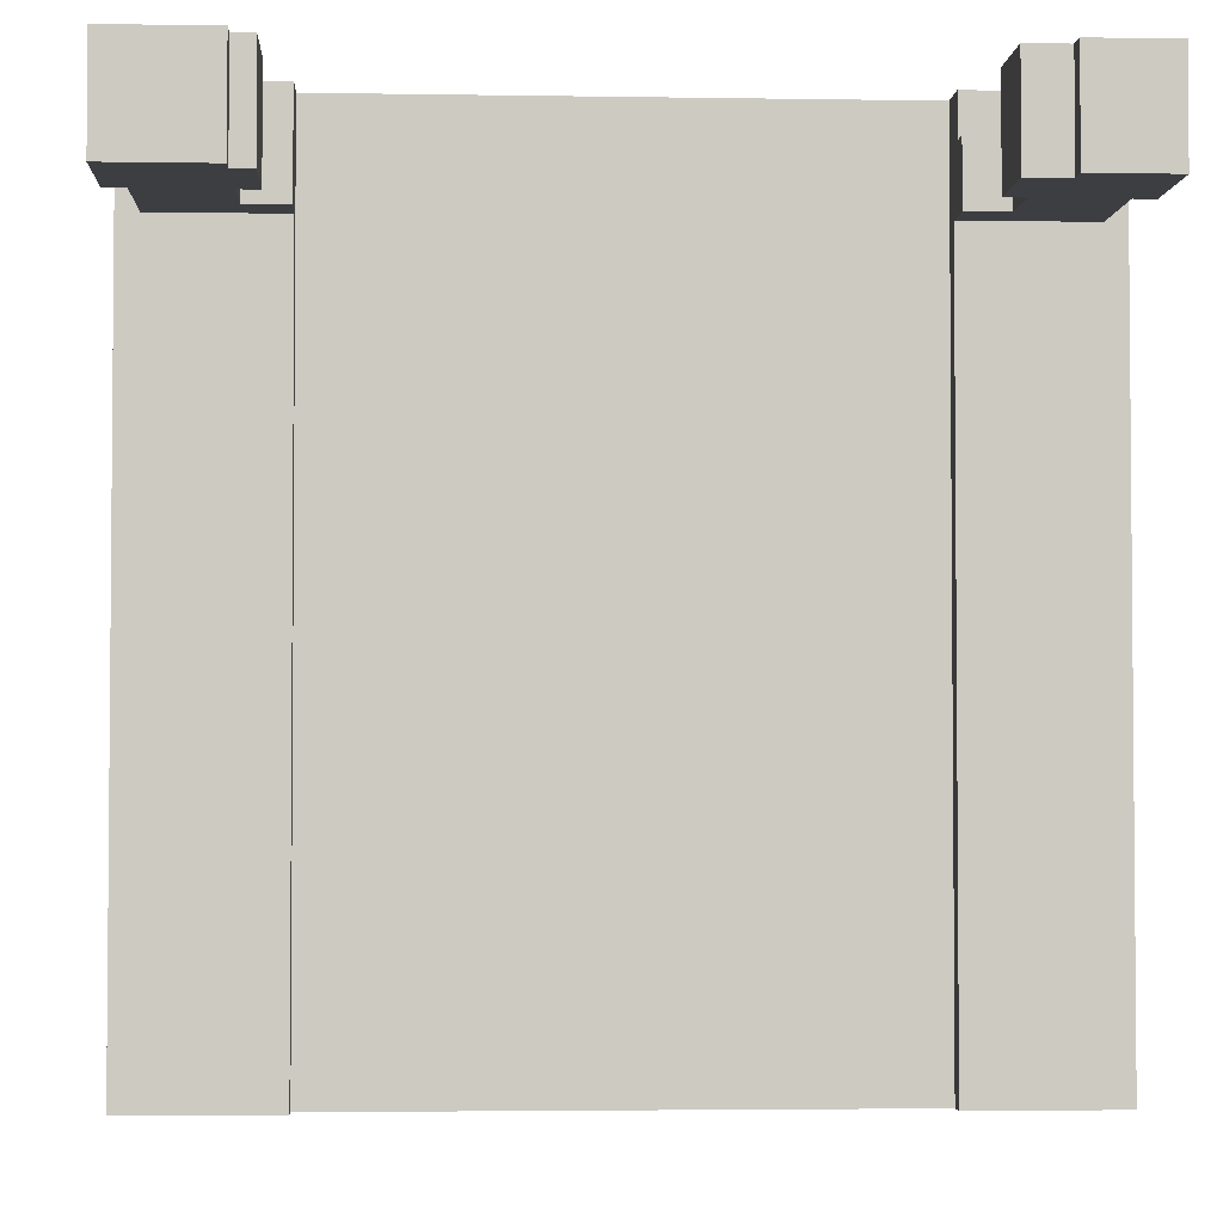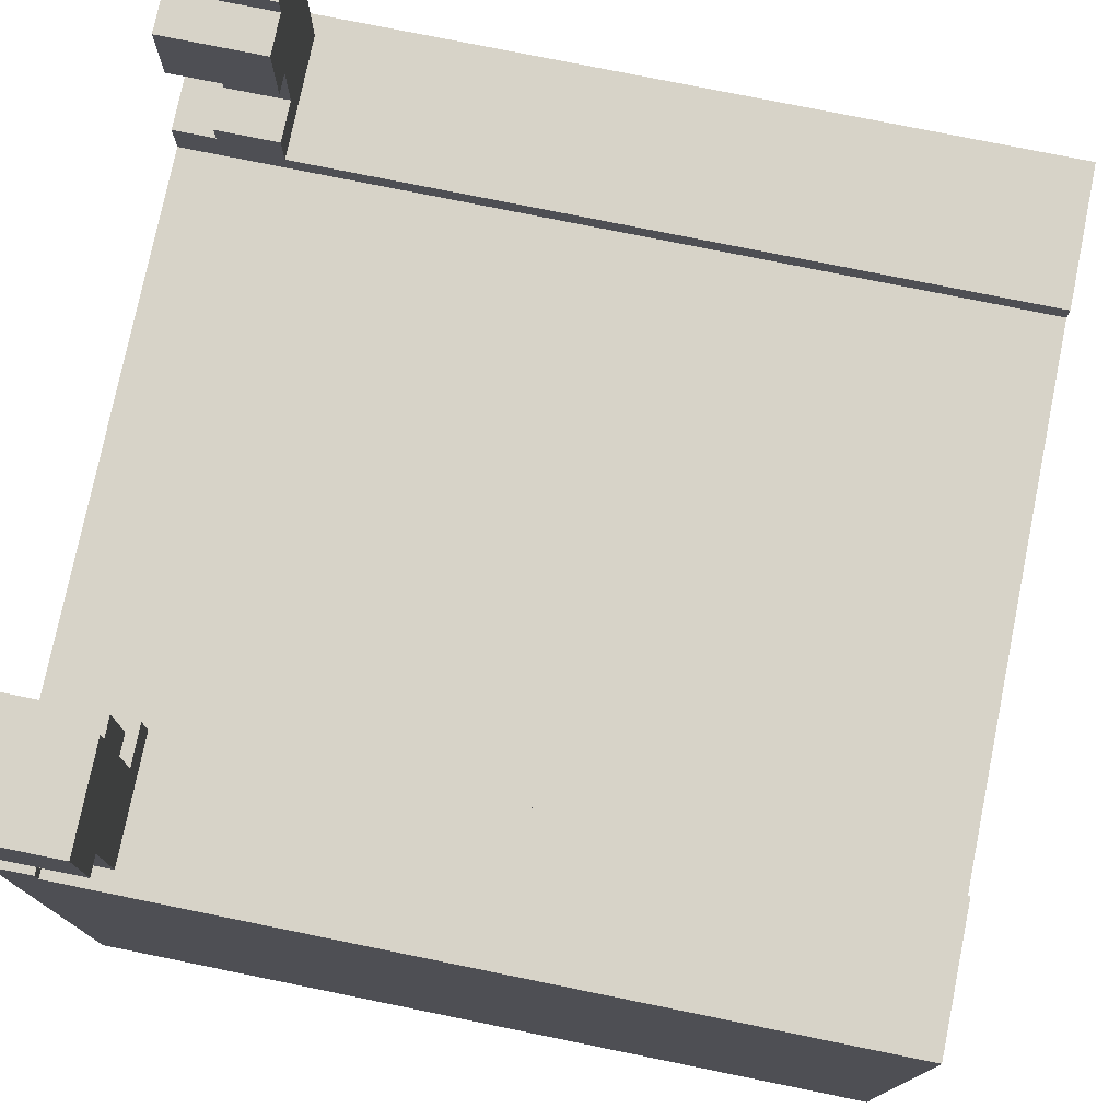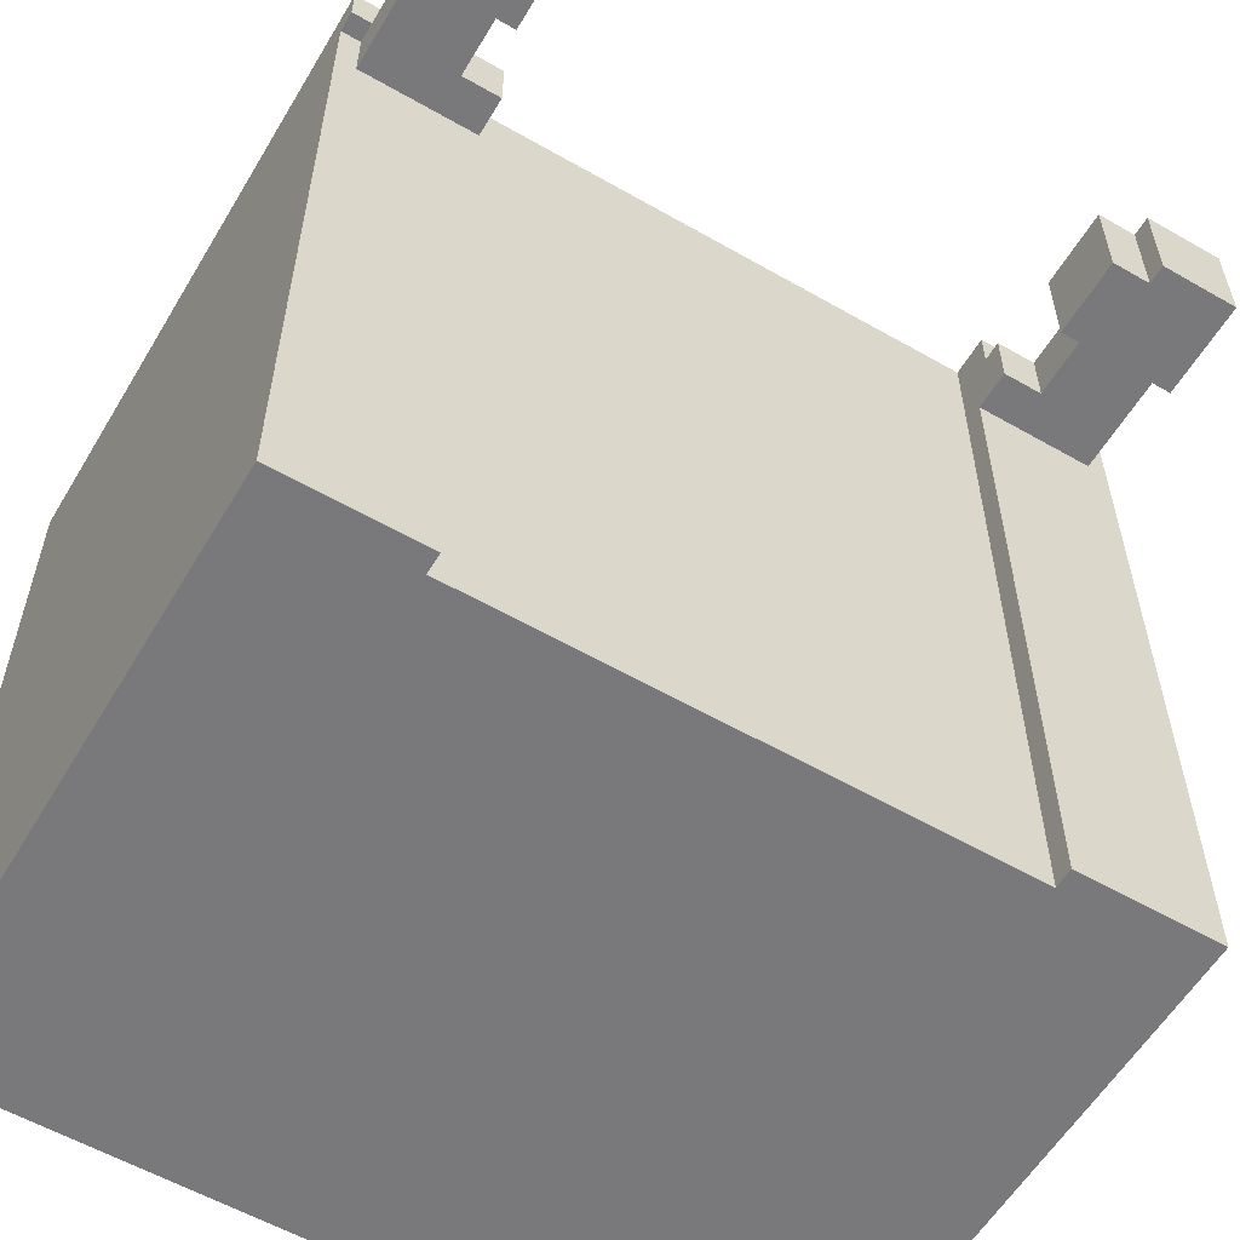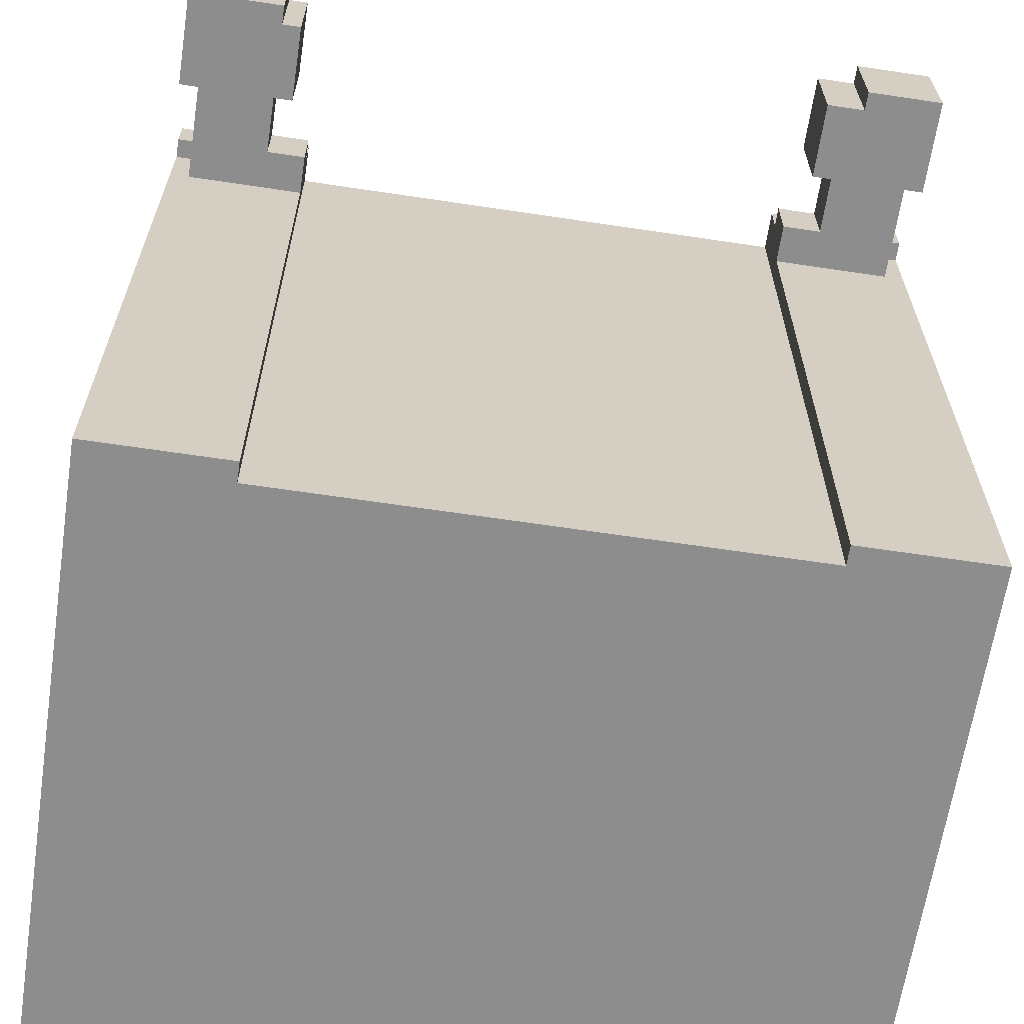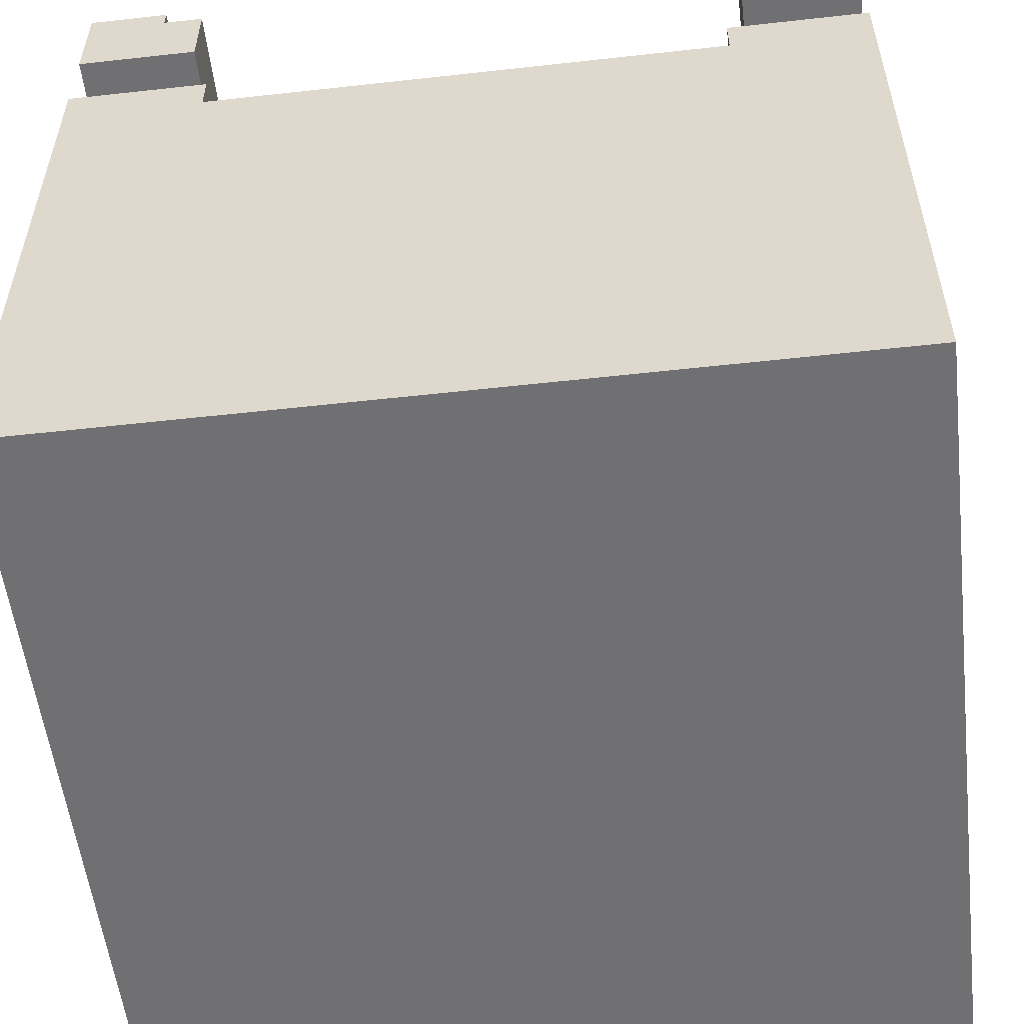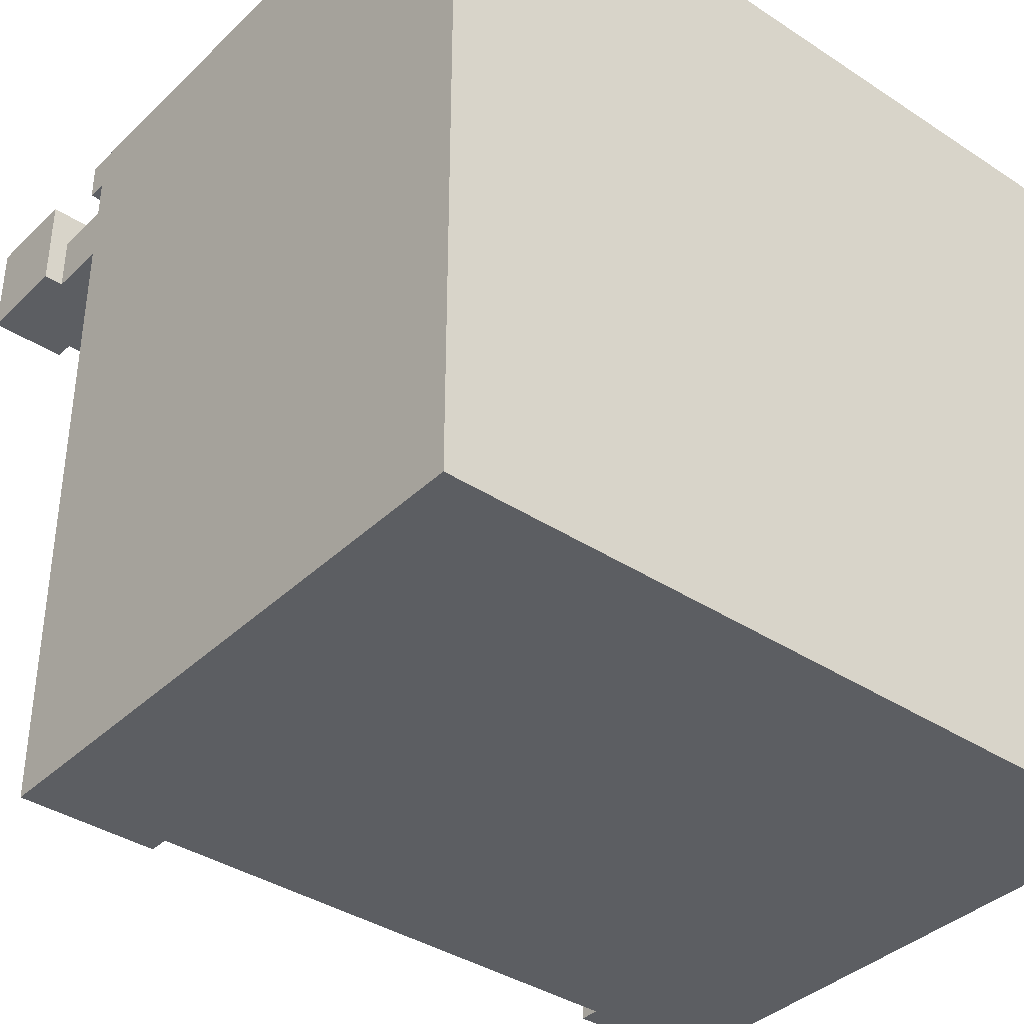
<metadata>
{"format":"obj","ext":"obj","renderer":"f3d","projection":"perspective","resolution":1024,"background":"white","views":[{"elev":-3.1,"azim":176.7,"up":"+Z"},{"elev":76.5,"azim":101.5,"up":"+Y"},{"elev":-57.9,"azim":149.3,"up":"+Z"},{"elev":-64.6,"azim":171.4,"up":"+Z"},{"elev":-55.0,"azim":6.7,"up":"+Y"},{"elev":-37.9,"azim":-39.8,"up":"+Z"}]}
</metadata>
<code>
o
v 0 2 0
v 0 2 -0.9
v 0 2 -1.7
v 0 2 -2.3
v 0 2 -3.1
v 0 2 -3.7
v 0 2 -4
v 0 5 -0.2
v 0 5 -0.9
v 0 5 -1.7
v 0 5 -2.3
v 0 5 -3.1
v 0 5 -3.7
v 0 5 -4
v 0 5.1 0
v 0 5.1 -0.2
v 0 5.5 0
v 0 5.5 -0.5
v 0 6 0
v 0 6 -0.5
v 0.1 5 -0.2
v 0.1 5 -0.5
v 0.1 5.1 -0.2
v 0.1 5.5 -0.2
v 0.1 5.5 -0.5
v 3.3 4.9 0
v 3.3 4.9 -0.9
v 3.3 4.9 -1.7
v 3.3 4.9 -2.3
v 3.3 4.9 -3.1
v 3.3 4.9 -3.7
v 3.3 4.9 -4
v 3.3 5 -0.5
v 3.3 5 -0.9
v 3.3 5 -1.7
v 3.3 5 -2.3
v 3.3 5 -3.1
v 3.3 5 -3.7
v 3.3 5 -4
v 3.3 5.1 0
v 3.3 5.1 -0.2
v 3.3 5.2 -0.2
v 3.3 5.2 -0.5
v 3.4 5.5 0
v 3.4 5.5 -0.5
v 3.4 5.9 0
v 3.4 5.9 -0.5
v 3.5 5.2 -0.2
v 3.5 5.2 -0.5
v 3.5 5.5 -0.2
v 3.5 5.5 -0.5
v 3.5 5.9 0
v 3.5 5.9 -0.5
v 3.5 6 0
v 3.5 6 -0.5
v 0.4 5.9 0
v 0.4 5.9 -0.5
v 0.4 6 0
v 0.4 6 -0.5
v 0.5 5.2 -0.2
v 0.5 5.2 -0.5
v 0.5 5.5 -0.2
v 0.5 5.5 -0.5
v 0.6 5.5 0
v 0.6 5.5 -0.5
v 0.6 5.9 0
v 0.6 5.9 -0.5
v 0.7 4.9 0
v 0.7 4.9 -0.9
v 0.7 4.9 -1.7
v 0.7 4.9 -2.3
v 0.7 4.9 -3.1
v 0.7 4.9 -3.7
v 0.7 4.9 -4
v 0.7 5 -0.5
v 0.7 5 -0.9
v 0.7 5 -1.7
v 0.7 5 -2.3
v 0.7 5 -3.1
v 0.7 5 -3.7
v 0.7 5 -4
v 0.7 5.1 0
v 0.7 5.1 -0.2
v 0.7 5.2 -0.2
v 0.7 5.2 -0.5
v 3.9 5 -0.2
v 3.9 5 -0.5
v 3.9 5.1 -0.2
v 3.9 5.5 -0.2
v 3.9 5.5 -0.5
v 4 2 0
v 4 2 -0.9
v 4 2 -1.7
v 4 2 -2.3
v 4 2 -3.1
v 4 2 -3.7
v 4 2 -4
v 4 5 -0.2
v 4 5 -0.9
v 4 5 -1.7
v 4 5 -2.3
v 4 5 -3.1
v 4 5 -3.7
v 4 5 -4
v 4 5.1 0
v 4 5.1 -0.2
v 4 5.5 0
v 4 5.5 -0.5
v 4 6 0
v 4 6 -0.5
v 0 2 0
v 0 5.1 0
v 0 5.5 0
v 0 6 0
v 0.4 5.9 0
v 0.4 6 0
v 0.6 5.5 0
v 0.6 5.9 0
v 0.7 3.2 0
v 0.7 4.4 0
v 0.7 4.9 0
v 0.7 5.1 0
v 0.8 3.9 0
v 0.8 4.3 0
v 1.2 3.9 0
v 1.2 4.3 0
v 1.6 3.2 0
v 1.6 4.4 0
v 1.9 2.5 0
v 1.9 2.6 0
v 2.1 2.5 0
v 2.1 2.6 0
v 2.4 3.2 0
v 2.4 4.4 0
v 2.5 3.9 0
v 2.5 4.3 0
v 2.9 3.9 0
v 2.9 4.3 0
v 3.3 3.2 0
v 3.3 4.4 0
v 3.3 4.9 0
v 3.3 5.1 0
v 3.4 5.5 0
v 3.4 5.9 0
v 3.5 5.9 0
v 3.5 6 0
v 4 2 0
v 4 5.1 0
v 4 5.5 0
v 4 6 0
v 0.1 5.1 -0.2
v 0.1 5.5 -0.2
v 0.5 5.2 -0.2
v 0.5 5.5 -0.2
v 0.7 5.1 -0.2
v 0.7 5.2 -0.2
v 3.3 5.1 -0.2
v 3.3 5.2 -0.2
v 3.5 5.2 -0.2
v 3.5 5.5 -0.2
v 3.9 5.1 -0.2
v 3.9 5.5 -0.2
v 0 5 -0.2
v 0 5.1 -0.2
v 0.1 5 -0.2
v 0.1 5.1 -0.2
v 3.9 5 -0.2
v 3.9 5.1 -0.2
v 4 5 -0.2
v 4 5.1 -0.2
v 0 5.5 -0.5
v 0 6 -0.5
v 0.1 5 -0.5
v 0.1 5.5 -0.5
v 0.4 5.9 -0.5
v 0.4 6 -0.5
v 0.5 5.2 -0.5
v 0.5 5.5 -0.5
v 0.6 5.5 -0.5
v 0.6 5.9 -0.5
v 0.7 5 -0.5
v 0.7 5.2 -0.5
v 3.3 5 -0.5
v 3.3 5.2 -0.5
v 3.4 5.5 -0.5
v 3.4 5.9 -0.5
v 3.5 5.2 -0.5
v 3.5 5.5 -0.5
v 3.5 5.9 -0.5
v 3.5 6 -0.5
v 3.9 5 -0.5
v 3.9 5.5 -0.5
v 4 5.5 -0.5
v 4 6 -0.5
v 0 2 -4
v 0 5 -4
v 0.1 2.1 -4
v 0.1 4.8 -4
v 0.7 4.9 -4
v 0.7 5 -4
v 3.3 4.9 -4
v 3.3 5 -4
v 3.9 2.1 -4
v 3.9 4.8 -4
v 4 2 -4
v 4 5 -4
v 0 2 0
v 4 2 0
v 0 2 -0.9
v 4 2 -0.9
v 0 2 -1.7
v 4 2 -1.7
v 0 2 -2.3
v 4 2 -2.3
v 0 2 -3.1
v 4 2 -3.1
v 0 2 -3.7
v 4 2 -3.7
v 0 2 -4
v 4 2 -4
v 0 5.5 0
v 0.6 5.5 0
v 3.4 5.5 0
v 4 5.5 0
v 0.1 5.5 -0.2
v 0.5 5.5 -0.2
v 3.5 5.5 -0.2
v 3.9 5.5 -0.2
v 0 5.5 -0.5
v 0.1 5.5 -0.5
v 0.5 5.5 -0.5
v 0.6 5.5 -0.5
v 3.4 5.5 -0.5
v 3.5 5.5 -0.5
v 3.9 5.5 -0.5
v 4 5.5 -0.5
v 0.7 4.9 0
v 3.3 4.9 0
v 0.7 4.9 -0.9
v 3.3 4.9 -0.9
v 0.7 4.9 -1.7
v 3.3 4.9 -1.7
v 0.7 4.9 -2.3
v 3.3 4.9 -2.3
v 0.7 4.9 -3.1
v 3.3 4.9 -3.1
v 0.7 4.9 -3.7
v 3.3 4.9 -3.7
v 0.7 4.9 -4
v 3.3 4.9 -4
v 0 5 -0.2
v 0.1 5 -0.2
v 3.9 5 -0.2
v 4 5 -0.2
v 0.1 5 -0.5
v 0.7 5 -0.5
v 3.3 5 -0.5
v 3.9 5 -0.5
v 0 5 -0.9
v 0.7 5 -0.9
v 3.3 5 -0.9
v 4 5 -0.9
v 0 5 -1.7
v 0.7 5 -1.7
v 3.3 5 -1.7
v 4 5 -1.7
v 0 5 -2.3
v 0.7 5 -2.3
v 3.3 5 -2.3
v 4 5 -2.3
v 0 5 -3.1
v 0.7 5 -3.1
v 3.3 5 -3.1
v 4 5 -3.1
v 0 5 -3.7
v 0.7 5 -3.7
v 3.3 5 -3.7
v 4 5 -3.7
v 0 5 -4
v 0.7 5 -4
v 3.3 5 -4
v 4 5 -4
v 0 5.1 0
v 0.7 5.1 0
v 3.3 5.1 0
v 4 5.1 0
v 0 5.1 -0.2
v 0.1 5.1 -0.2
v 0.7 5.1 -0.2
v 3.3 5.1 -0.2
v 3.9 5.1 -0.2
v 4 5.1 -0.2
v 0.5 5.2 -0.2
v 0.7 5.2 -0.2
v 3.3 5.2 -0.2
v 3.5 5.2 -0.2
v 0.5 5.2 -0.5
v 0.7 5.2 -0.5
v 3.3 5.2 -0.5
v 3.5 5.2 -0.5
v 0.4 5.9 0
v 0.6 5.9 0
v 3.4 5.9 0
v 3.5 5.9 0
v 0.4 5.9 -0.5
v 0.6 5.9 -0.5
v 3.4 5.9 -0.5
v 3.5 5.9 -0.5
v 0 6 0
v 0.4 6 0
v 3.5 6 0
v 4 6 0
v 0 6 -0.5
v 0.4 6 -0.5
v 3.5 6 -0.5
v 4 6 -0.5
f 8 2 1
f 9 3 2
f 9 2 8
f 10 4 3
f 10 3 9
f 11 5 4
f 11 4 10
f 12 6 5
f 12 5 11
f 13 7 6
f 13 6 12
f 14 7 13
f 15 8 1
f 16 8 15
f 19 18 17
f 20 18 19
f 23 22 21
f 24 22 23
f 25 22 24
f 33 27 26
f 34 28 27
f 34 27 33
f 35 29 28
f 35 28 34
f 36 30 29
f 36 29 35
f 37 31 30
f 37 30 36
f 38 32 31
f 38 31 37
f 39 32 38
f 40 33 26
f 41 33 40
f 42 33 41
f 43 33 42
f 46 45 44
f 47 45 46
f 50 49 48
f 51 49 50
f 54 53 52
f 55 53 54
f 56 57 58
f 58 57 59
f 60 61 62
f 62 61 63
f 64 65 66
f 66 65 67
f 68 69 75
f 69 70 76
f 75 69 76
f 70 71 77
f 76 70 77
f 71 72 78
f 77 71 78
f 72 73 79
f 78 72 79
f 73 74 80
f 79 73 80
f 80 74 81
f 68 75 82
f 82 75 83
f 83 75 84
f 84 75 85
f 86 87 88
f 88 87 89
f 89 87 90
f 91 92 98
f 92 93 99
f 98 92 99
f 93 94 100
f 99 93 100
f 94 95 101
f 100 94 101
f 95 96 102
f 101 95 102
f 96 97 103
f 102 96 103
f 103 97 104
f 91 98 105
f 105 98 106
f 107 108 109
f 109 108 110
f 115 114 113
f 116 114 115
f 117 115 113
f 118 115 117
f 119 112 111
f 120 112 119
f 121 112 120
f 122 112 121
f 123 120 119
f 124 120 123
f 125 123 119
f 125 124 123
f 126 120 124
f 126 124 125
f 127 119 111
f 127 125 119
f 127 126 125
f 128 120 126
f 128 126 127
f 128 121 120
f 129 127 111
f 129 128 127
f 130 128 129
f 131 129 111
f 131 130 129
f 132 128 130
f 132 130 131
f 133 132 131
f 133 128 132
f 134 121 128
f 134 128 133
f 135 134 133
f 136 134 135
f 137 135 133
f 137 136 135
f 138 134 136
f 138 136 137
f 139 133 131
f 139 137 133
f 139 138 137
f 140 134 138
f 140 138 139
f 140 121 134
f 141 121 140
f 145 144 143
f 147 139 131
f 147 142 141
f 147 141 140
f 147 140 139
f 147 131 111
f 148 142 147
f 149 145 143
f 149 146 145
f 150 146 149
f 153 152 151
f 154 152 153
f 155 153 151
f 156 153 155
f 159 158 157
f 161 159 157
f 161 160 159
f 162 160 161
f 163 164 165
f 165 164 166
f 167 168 169
f 169 168 170
f 171 172 174
f 174 172 175
f 175 172 176
f 173 174 177
f 174 175 178
f 177 174 178
f 178 175 179
f 179 175 180
f 173 177 181
f 181 177 182
f 183 184 187
f 185 186 188
f 188 186 189
f 183 187 191
f 187 188 191
f 188 189 192
f 191 188 192
f 189 190 192
f 192 190 193
f 193 190 194
f 195 196 197
f 197 196 198
f 198 196 199
f 199 196 200
f 198 199 201
f 195 197 203
f 197 198 203
f 201 202 204
f 203 198 204
f 198 201 204
f 195 203 205
f 203 204 205
f 204 202 206
f 205 204 206
f 209 208 207
f 210 208 209
f 211 210 209
f 212 210 211
f 213 212 211
f 214 212 213
f 215 214 213
f 216 214 215
f 217 216 215
f 218 216 217
f 219 218 217
f 220 218 219
f 225 222 221
f 226 222 225
f 227 224 223
f 228 224 227
f 229 225 221
f 230 225 229
f 231 222 226
f 232 222 231
f 233 227 223
f 234 227 233
f 235 224 228
f 236 224 235
f 237 238 239
f 239 238 240
f 239 240 241
f 241 240 242
f 241 242 243
f 243 242 244
f 243 244 245
f 245 244 246
f 245 246 247
f 247 246 248
f 247 248 249
f 249 248 250
f 251 252 255
f 253 254 258
f 255 256 259
f 251 255 259
f 259 256 260
f 257 258 261
f 258 254 262
f 261 258 262
f 259 260 263
f 263 260 264
f 261 262 265
f 265 262 266
f 263 264 267
f 267 264 268
f 265 266 269
f 269 266 270
f 267 268 271
f 271 268 272
f 269 270 273
f 273 270 274
f 271 272 275
f 275 272 276
f 273 274 277
f 277 274 278
f 275 276 279
f 279 276 280
f 277 278 281
f 281 278 282
f 283 284 287
f 287 284 288
f 288 284 289
f 285 286 290
f 290 286 291
f 291 286 292
f 293 294 297
f 297 294 298
f 295 296 299
f 299 296 300
f 301 302 305
f 305 302 306
f 303 304 307
f 307 304 308
f 309 310 313
f 313 310 314
f 311 312 315
f 315 312 316

</code>
